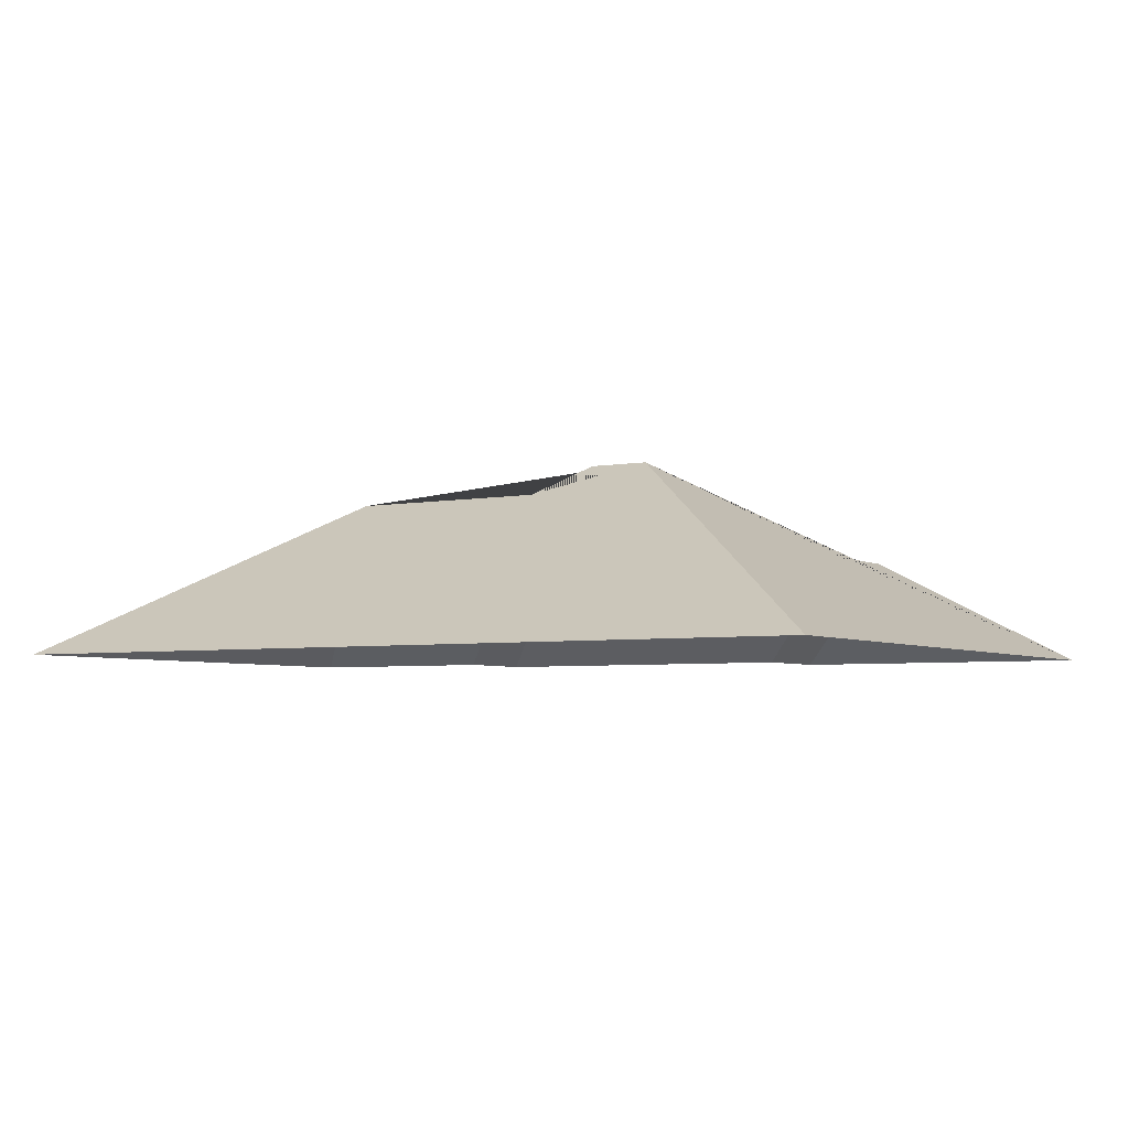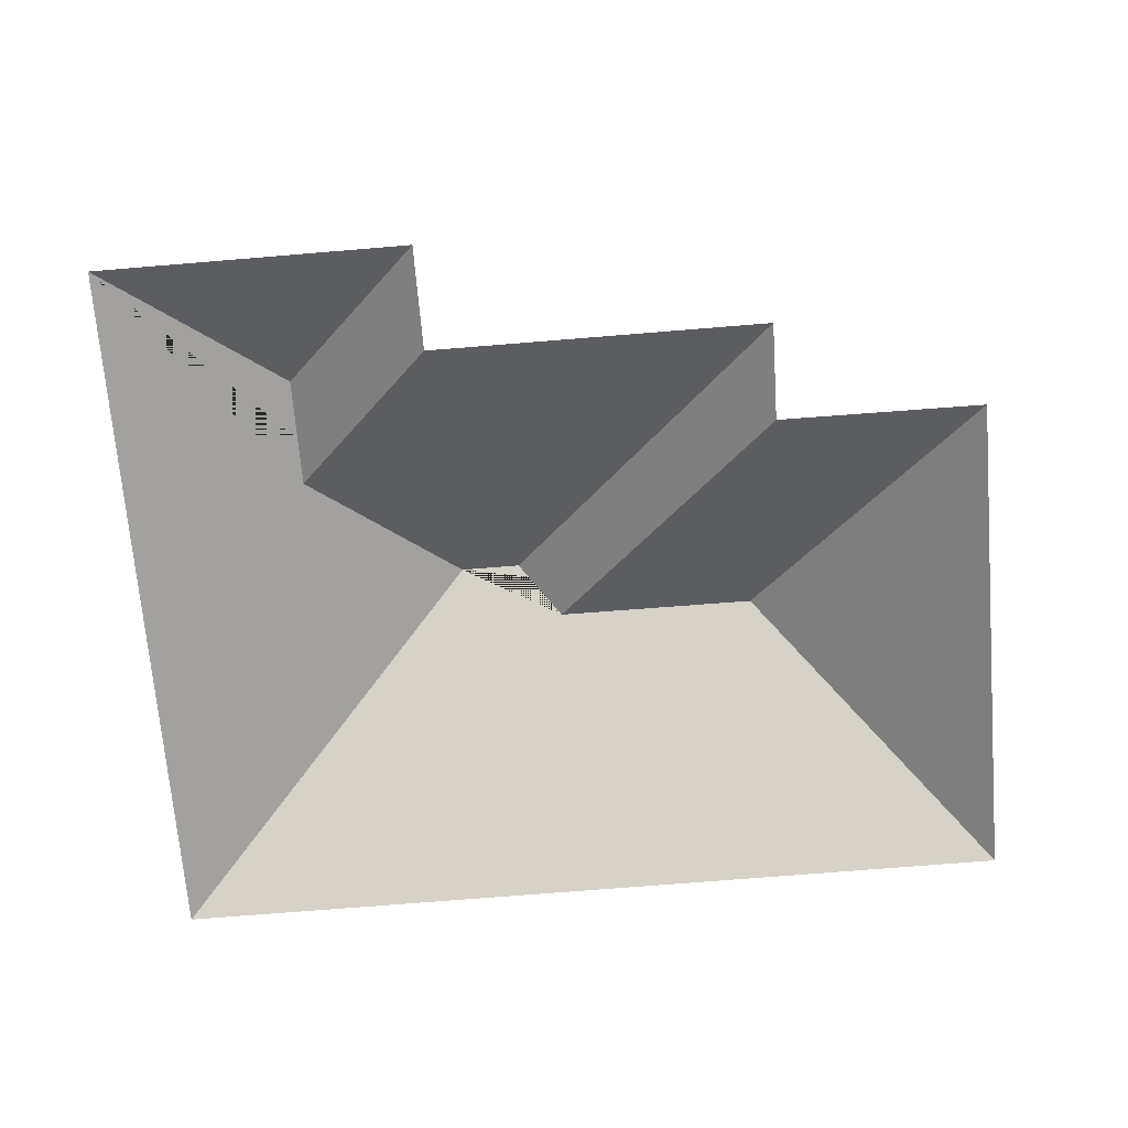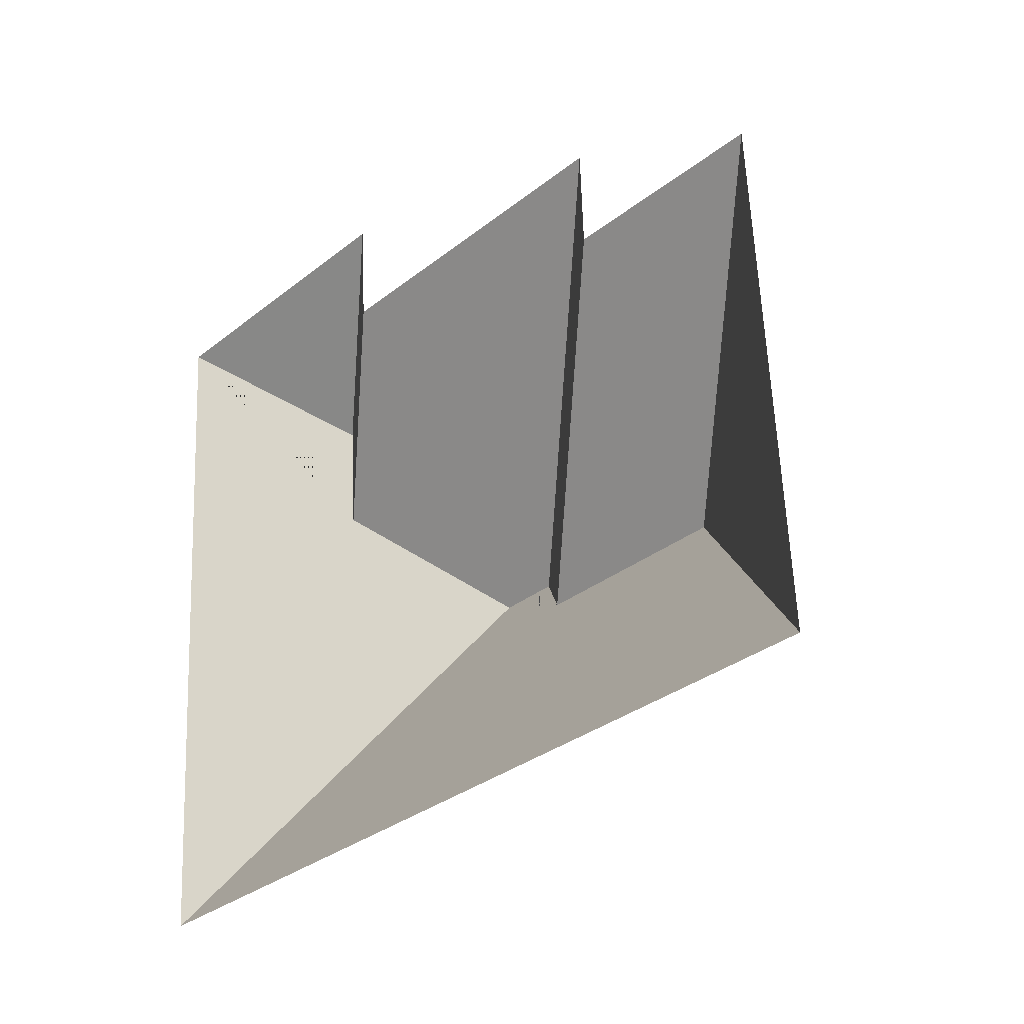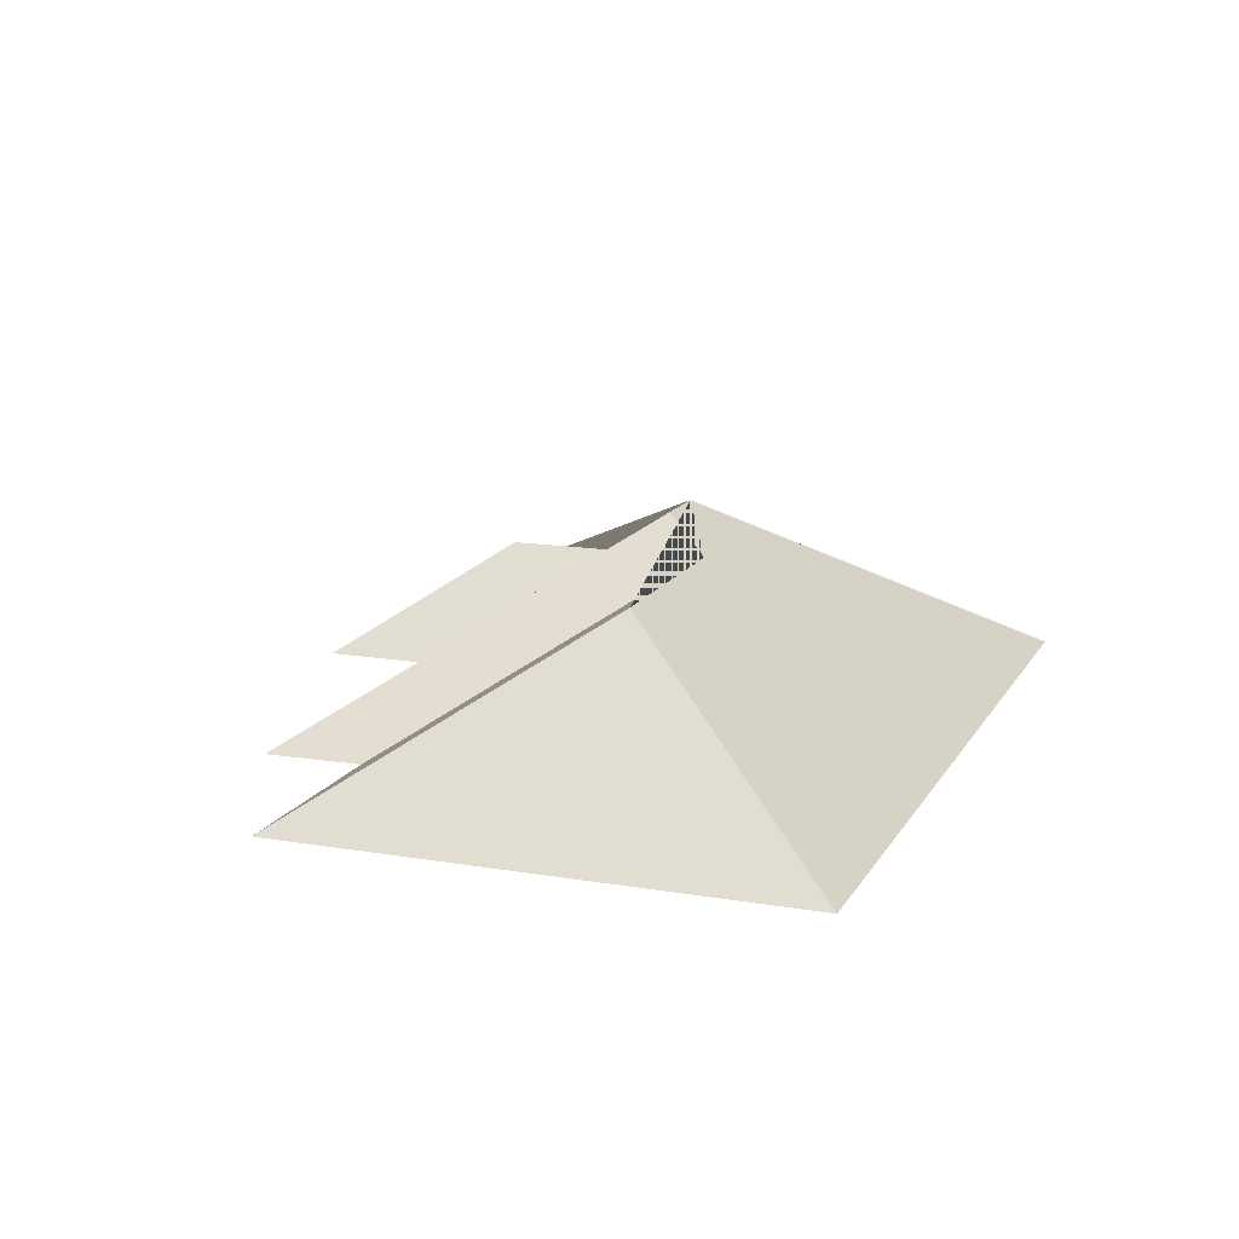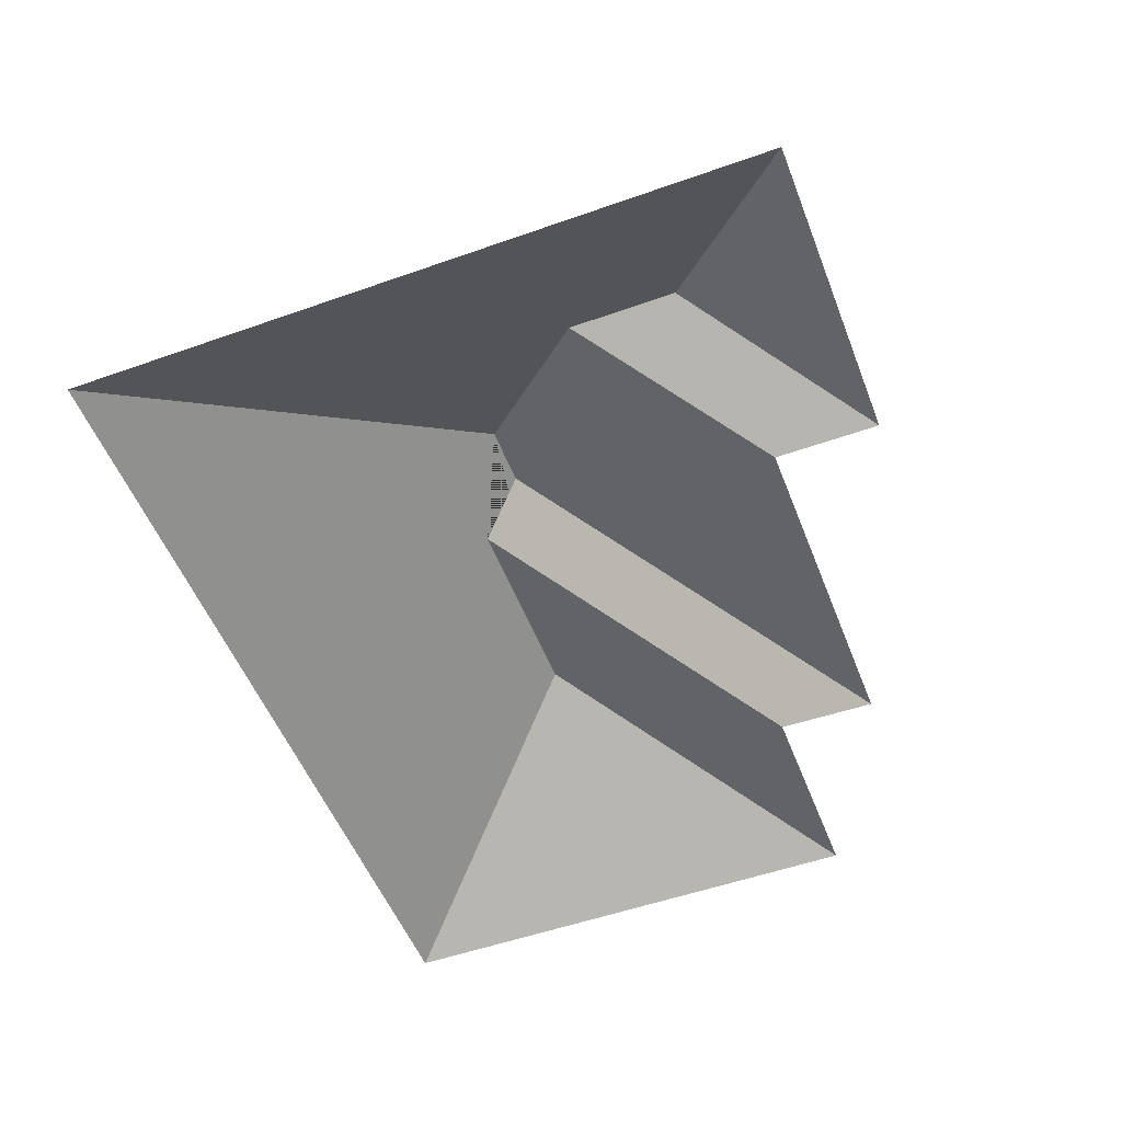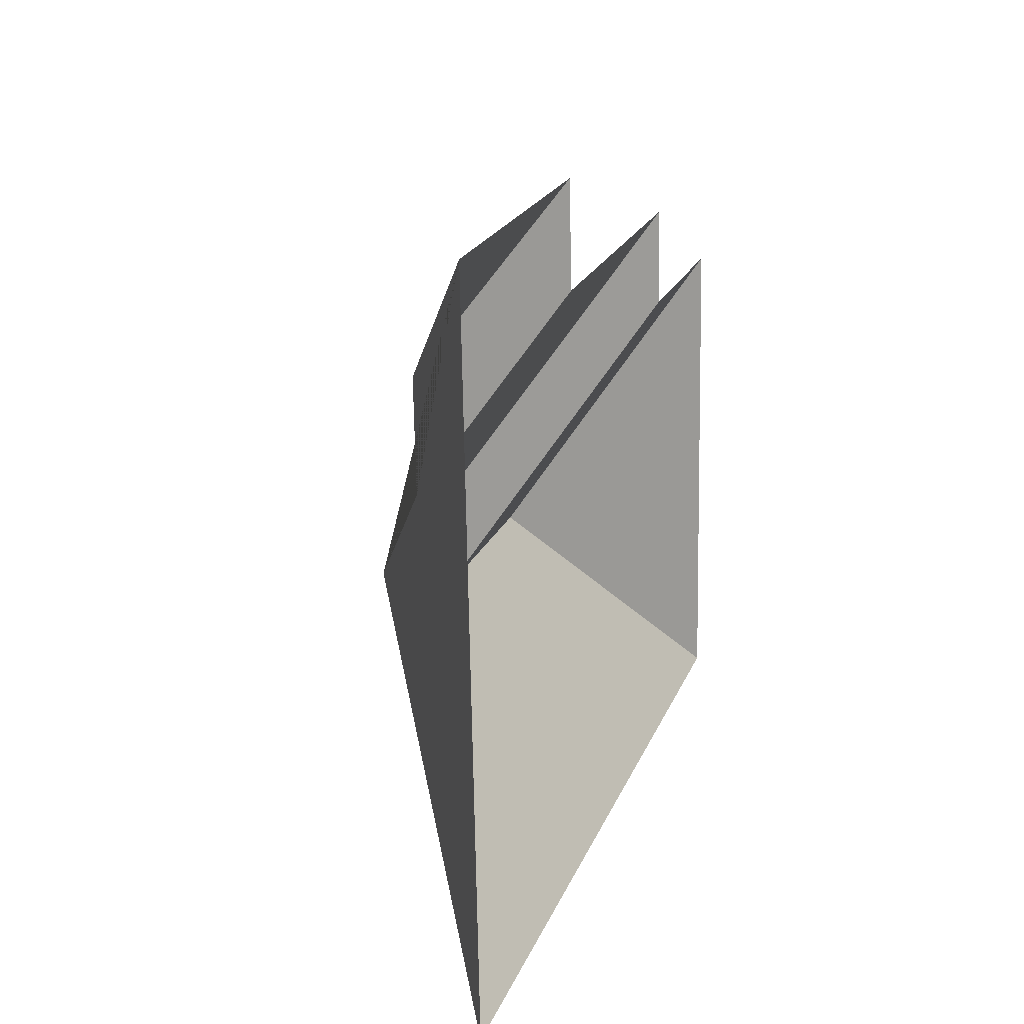
<metadata>
{"format":"obj","ext":"obj","renderer":"f3d","projection":"perspective","resolution":1024,"background":"white","views":[{"elev":-4.5,"azim":-152.9,"up":"+Y"},{"elev":-70.3,"azim":1.1,"up":"+Y"},{"elev":-26.6,"azim":48.1,"up":"+Z"},{"elev":14.3,"azim":106.7,"up":"+Y"},{"elev":-52.3,"azim":-72.7,"up":"+Y"},{"elev":16.7,"azim":-72.7,"up":"+Z"}]}
</metadata>
<code>
o CG10_500_039068_0021_roof
v 339.4 75 -253.2
v 327.9 75 -73.65
v 252.4 75 -42.83
v 253.8 75 -77.82
v 250.3 133.3 -168.1
v 176.1 133.5 -172.5
v 159.4 145 -155.7
v 128.1 75 -13.14
v 137.1 145 -157.1
v 130.6 75 -50.44
v 80.7 111.7 -109.8
v 78.13 111.7 -70.27
v 15.95 75 -20.26
v 31.99 75 -272.7
v 339.4 0 -253.2
v 327.9 0 -73.65
v 253.8 0 -77.82
v 252.4 0 -42.83
v 130.6 0 -50.44
v 128.1 0 -13.14
v 15.95 0 -20.26
v 31.99 0 -272.7
f 13 8 12
f 8 10 11 12
f 10 3 7 9 11
f 3 4 6 7
f 4 2 5 6
f 2 1 5
f 9 14 1 5 6 7
f 13 14 9 11 12

</code>
